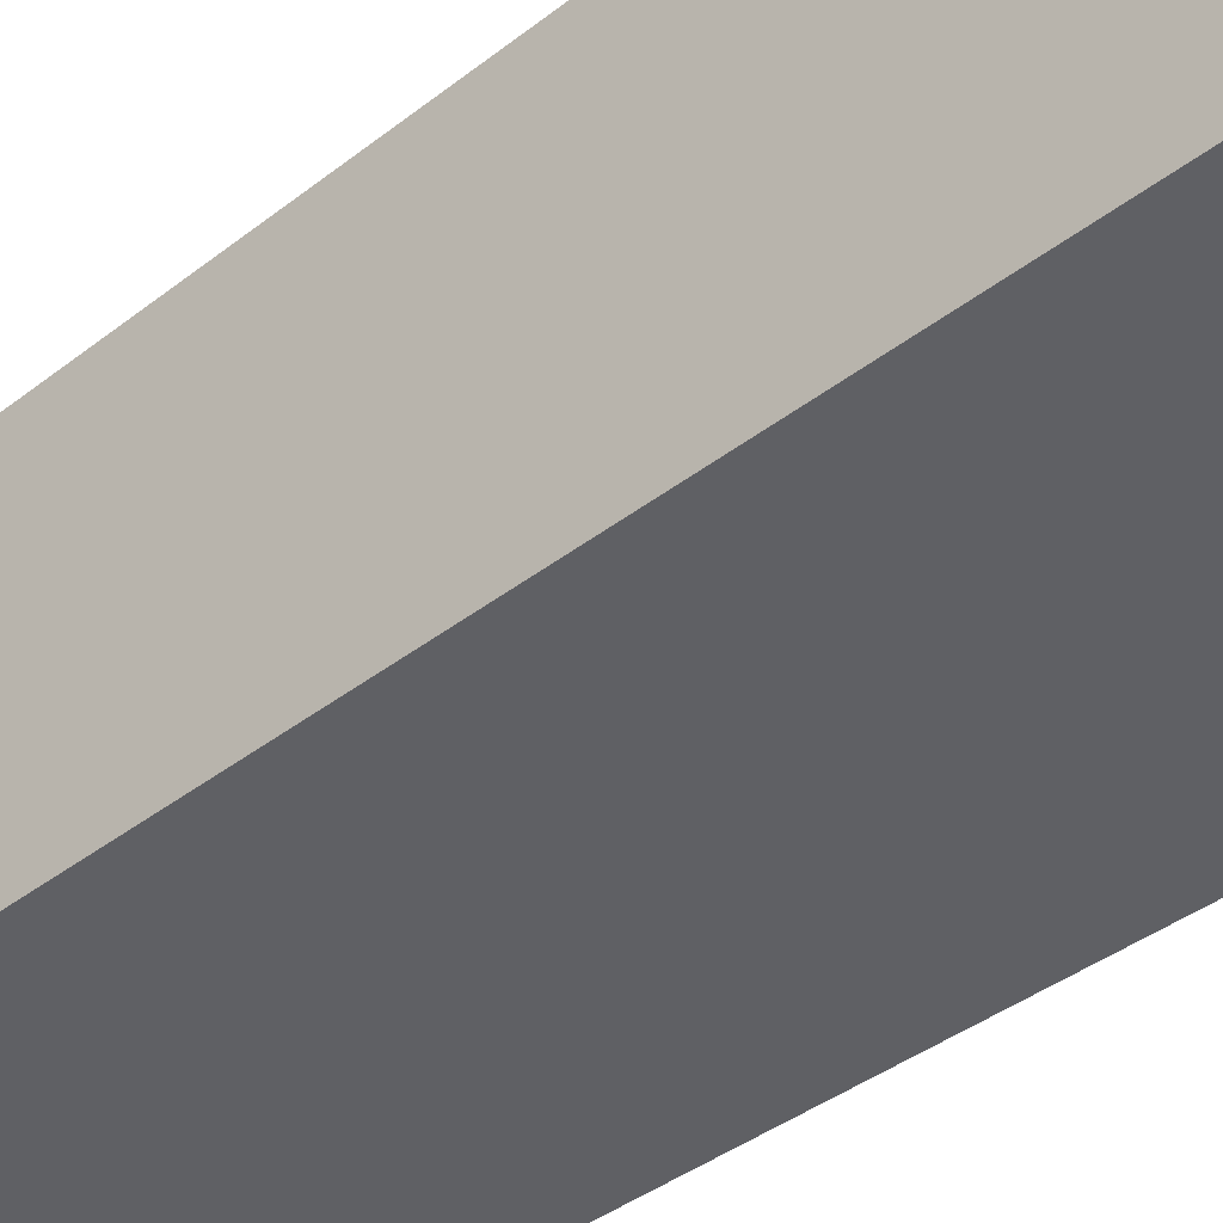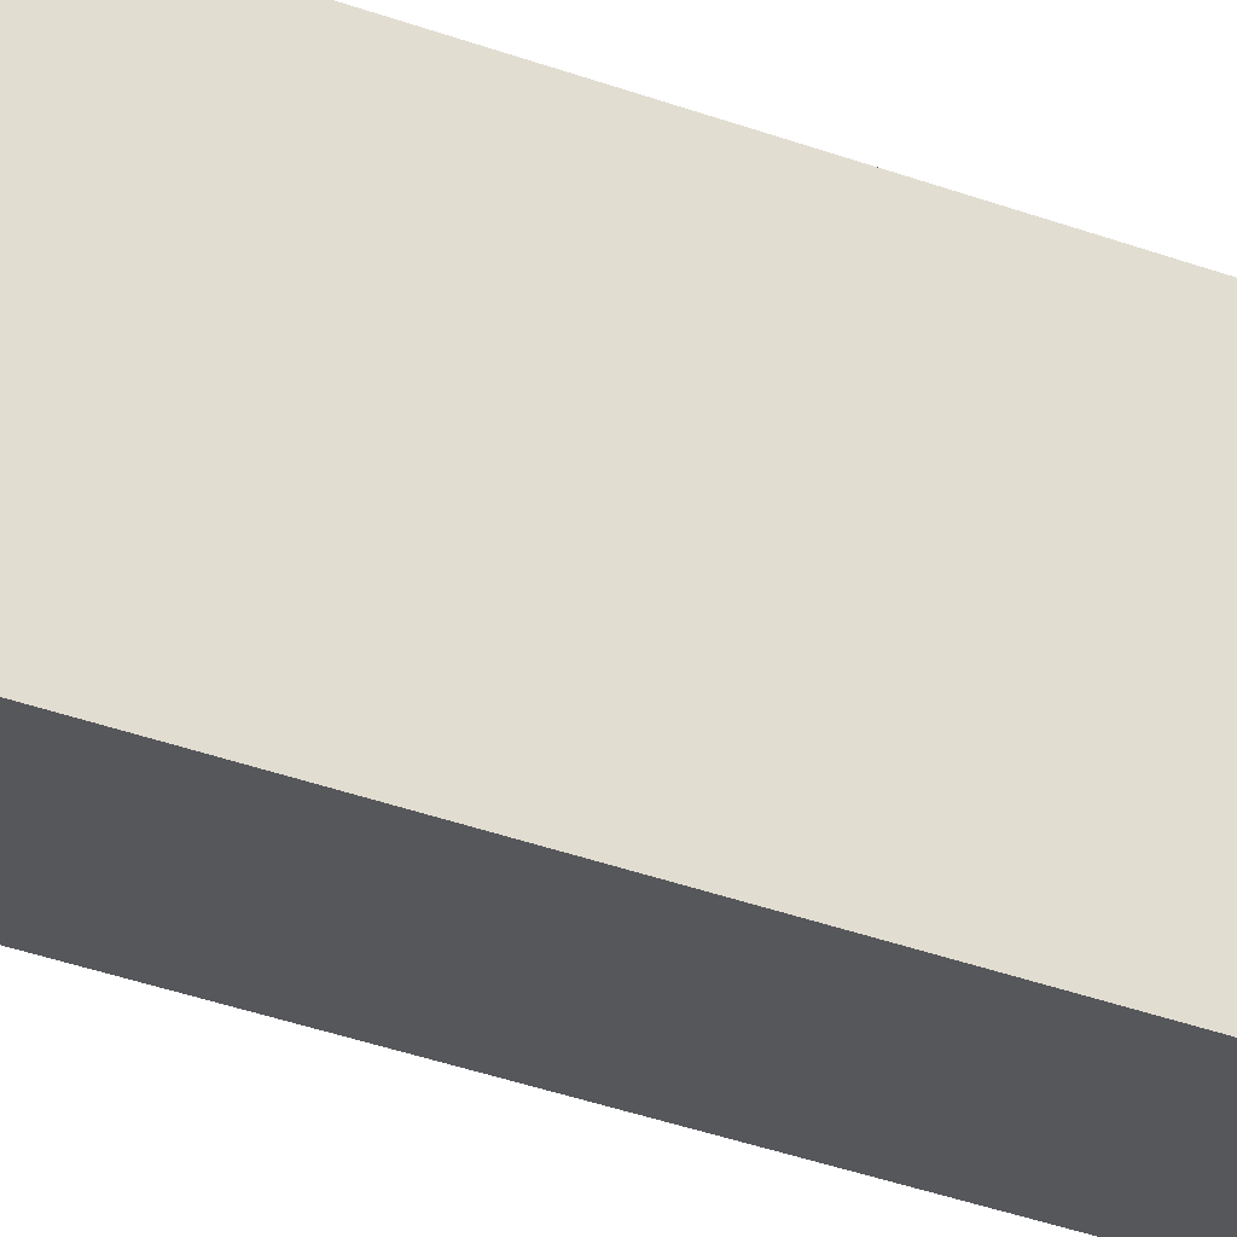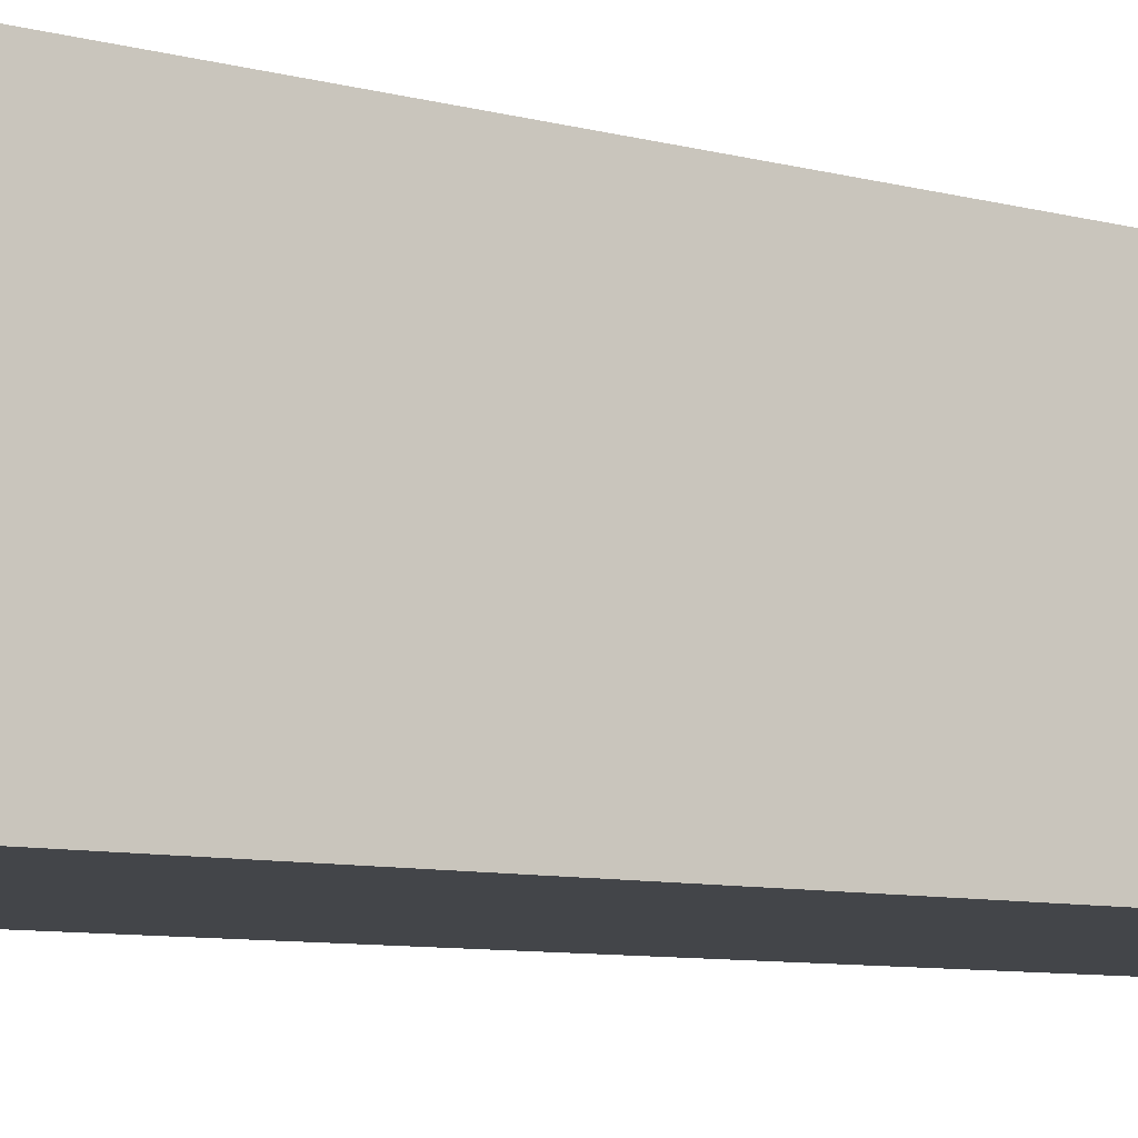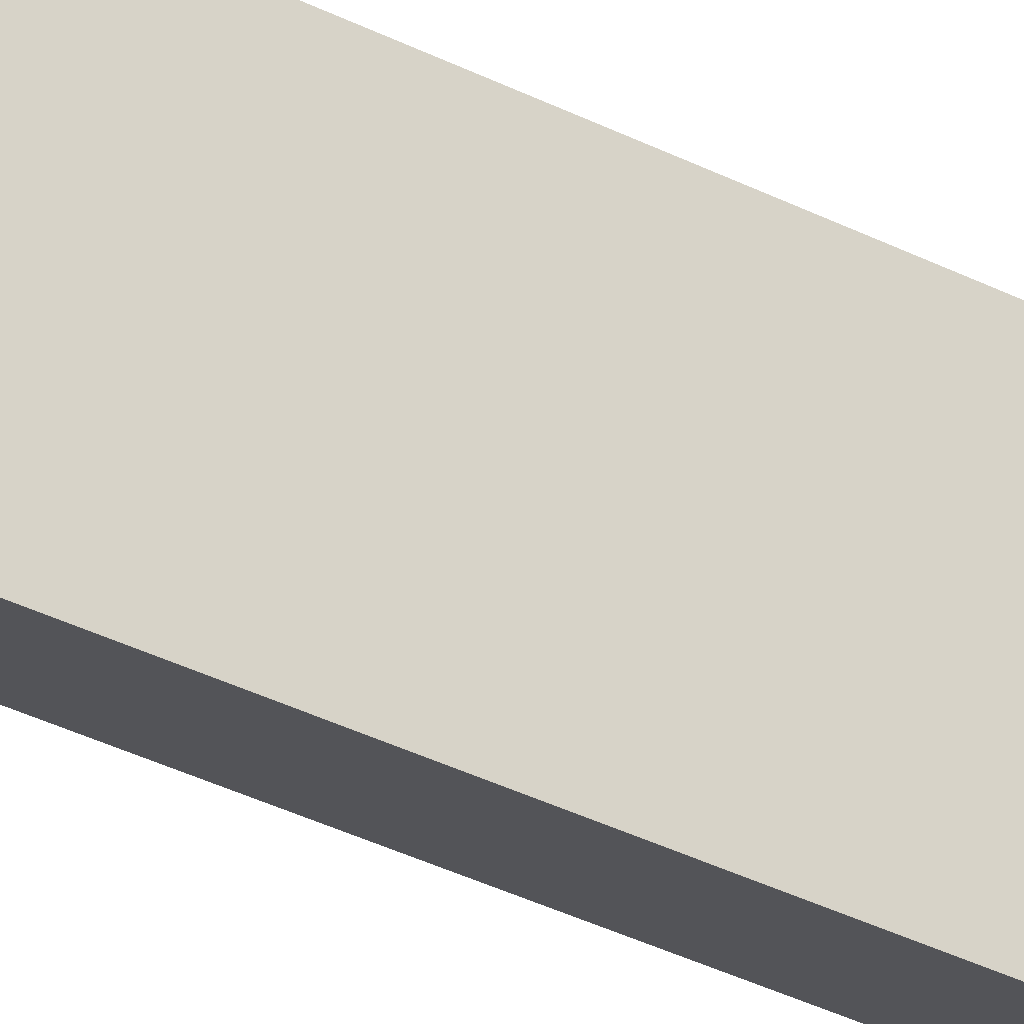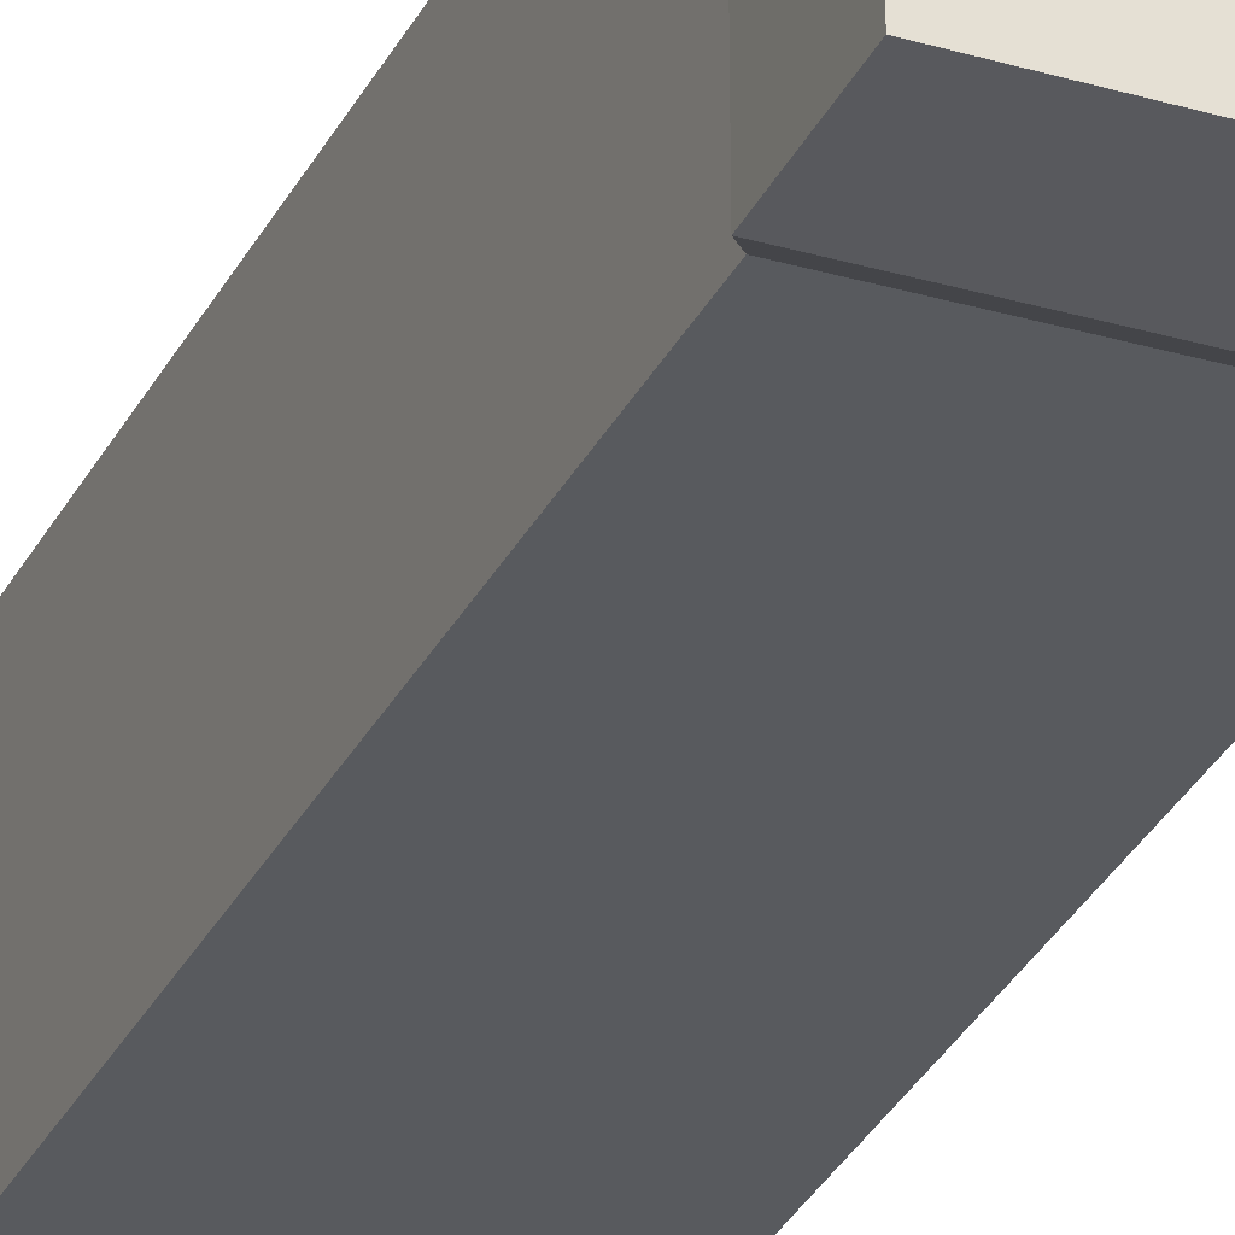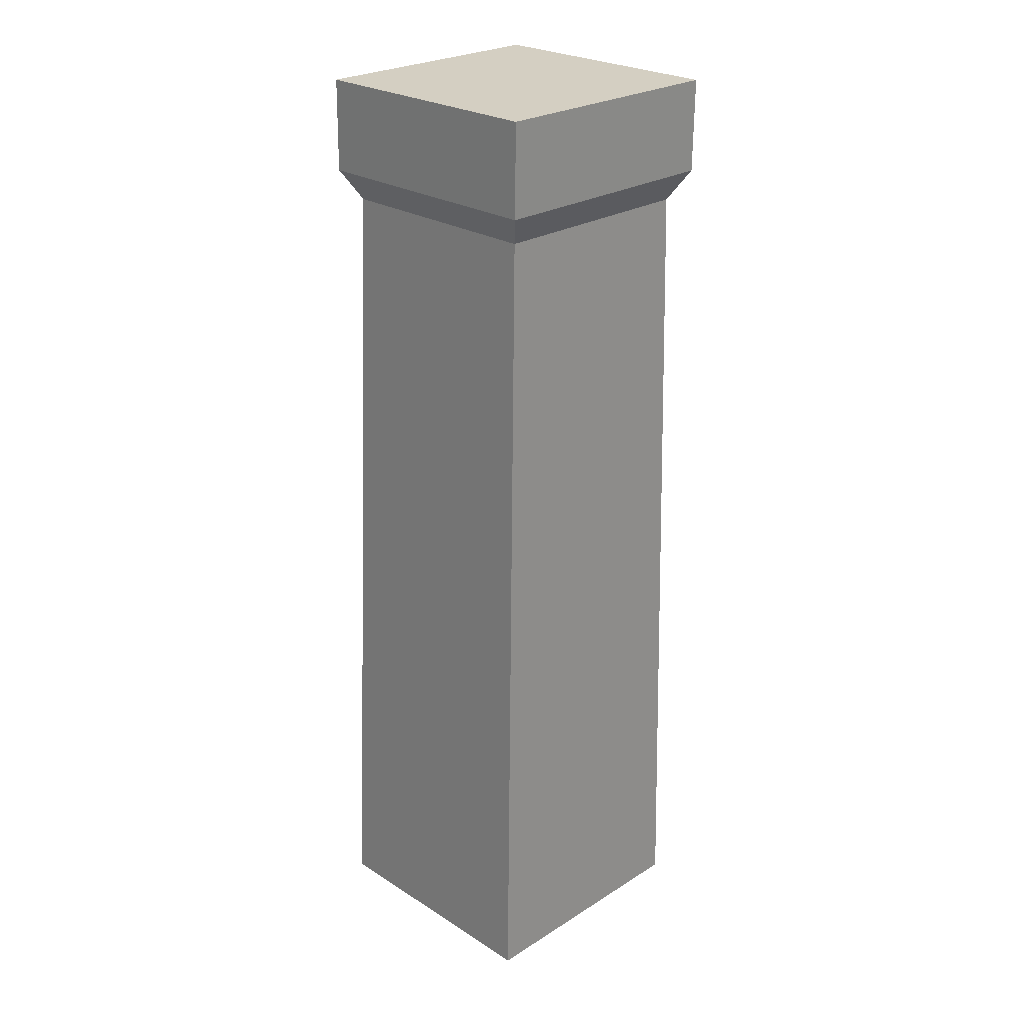
<metadata>
{"format":"obj","ext":"obj","renderer":"f3d","projection":"perspective","resolution":1024,"background":"white","views":[{"elev":-43.6,"azim":-48.8,"up":"+Z"},{"elev":68.5,"azim":106.8,"up":"+Z"},{"elev":-8.9,"azim":59.3,"up":"+Z"},{"elev":77.0,"azim":111.7,"up":"+Z"},{"elev":-30.7,"azim":157.8,"up":"+Z"},{"elev":25.6,"azim":45.2,"up":"+Y"}]}
</metadata>
<code>
g Box08
v -40 300 40
v 40 300 40
v 40 300 -40
v -40 300 -40
v -40 9.155e-05 -36.31
v -34.65 261.7 -34.14
v 34.65 261.7 -34.14
v 40 9.155e-05 -36.31
v -40 9.155e-05 -36.31
v -40 9.155e-05 43.69
v -34.65 261.7 35.16
v -34.65 261.7 -34.14
v 40 9.155e-05 43.69
v 34.65 261.7 35.16
v -34.65 261.7 35.16
v -40 9.155e-05 43.69
v 40 9.155e-05 -36.31
v 34.65 261.7 -34.14
v 34.65 261.7 35.16
v 40 9.155e-05 43.69
v -40 300 -40
v 40 300 -40
v 40 271.2 -39.65
v -40 271.2 -39.65
v -40 300 40
v -40 300 -40
v -40 271.2 -39.65
v -40 271.2 40.35
v 40 300 40
v -40 300 40
v -40 271.2 40.35
v 40 271.2 40.35
v 40 271.2 -39.65
v 40 300 -40
v 40 300 40
v 40 271.2 40.35
v -40 271.2 -39.65
v 40 271.2 -39.65
v 34.65 261.7 -34.14
v -34.65 261.7 -34.14
v -40 271.2 40.35
v -40 271.2 -39.65
v -34.65 261.7 -34.14
v -34.65 261.7 35.16
v 40 271.2 40.35
v -40 271.2 40.35
v -34.65 261.7 35.16
v 34.65 261.7 35.16
v 40 271.2 -39.65
v 40 271.2 40.35
v 34.65 261.7 35.16
v 34.65 261.7 -34.14
f 3 1 2
f 1 3 4
f 7 5 6
f 5 7 8
f 11 9 10
f 9 11 12
f 15 13 14
f 13 15 16
f 19 17 18
f 17 19 20
f 23 21 22
f 21 23 24
f 27 25 26
f 25 27 28
f 31 29 30
f 29 31 32
f 35 33 34
f 33 35 36
f 39 37 38
f 37 39 40
f 43 41 42
f 41 43 44
f 47 45 46
f 45 47 48
f 51 49 50
f 49 51 52

</code>
